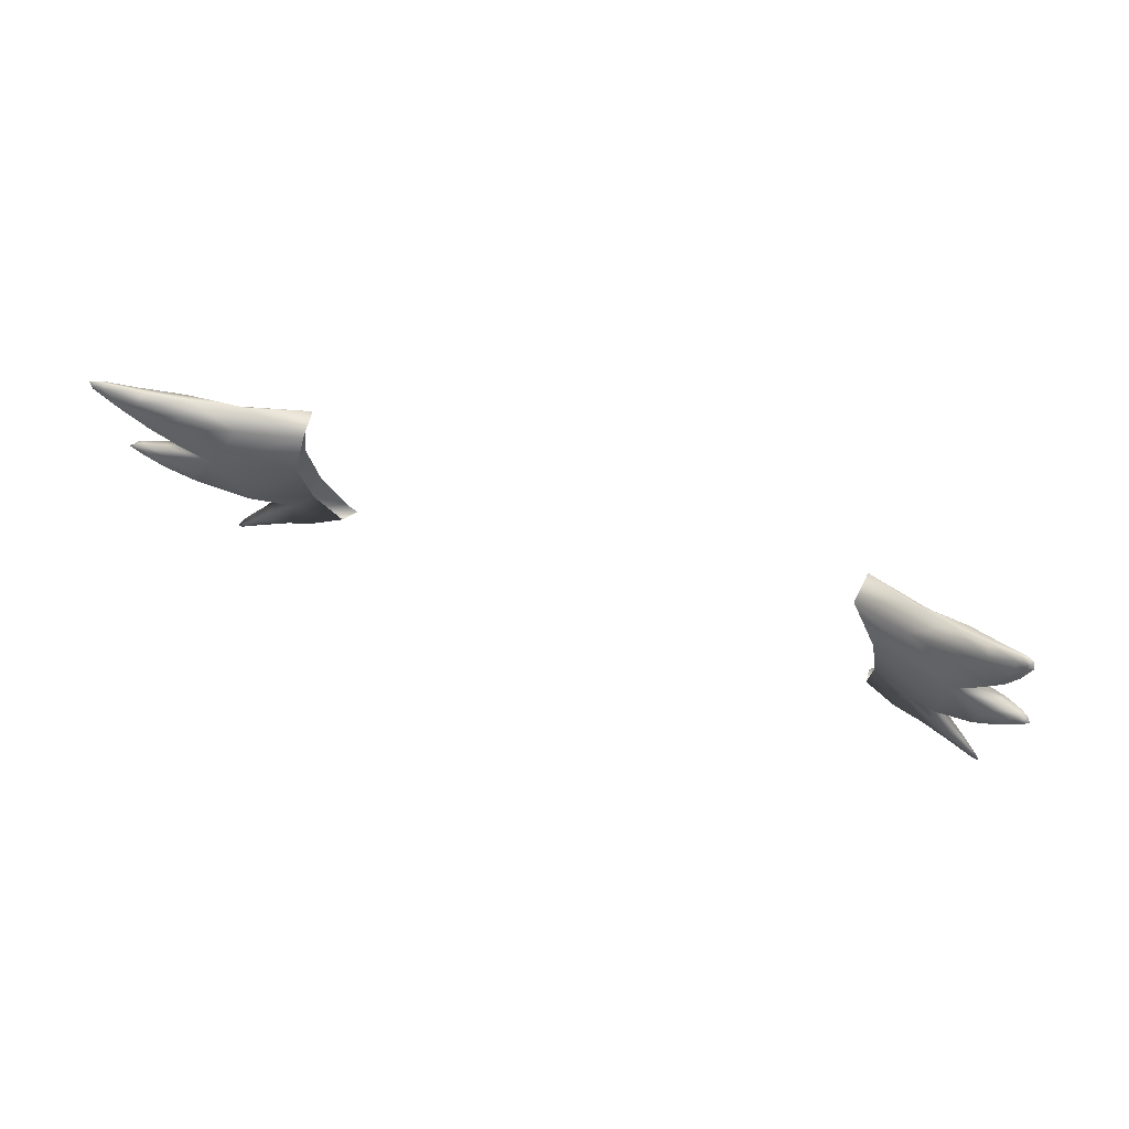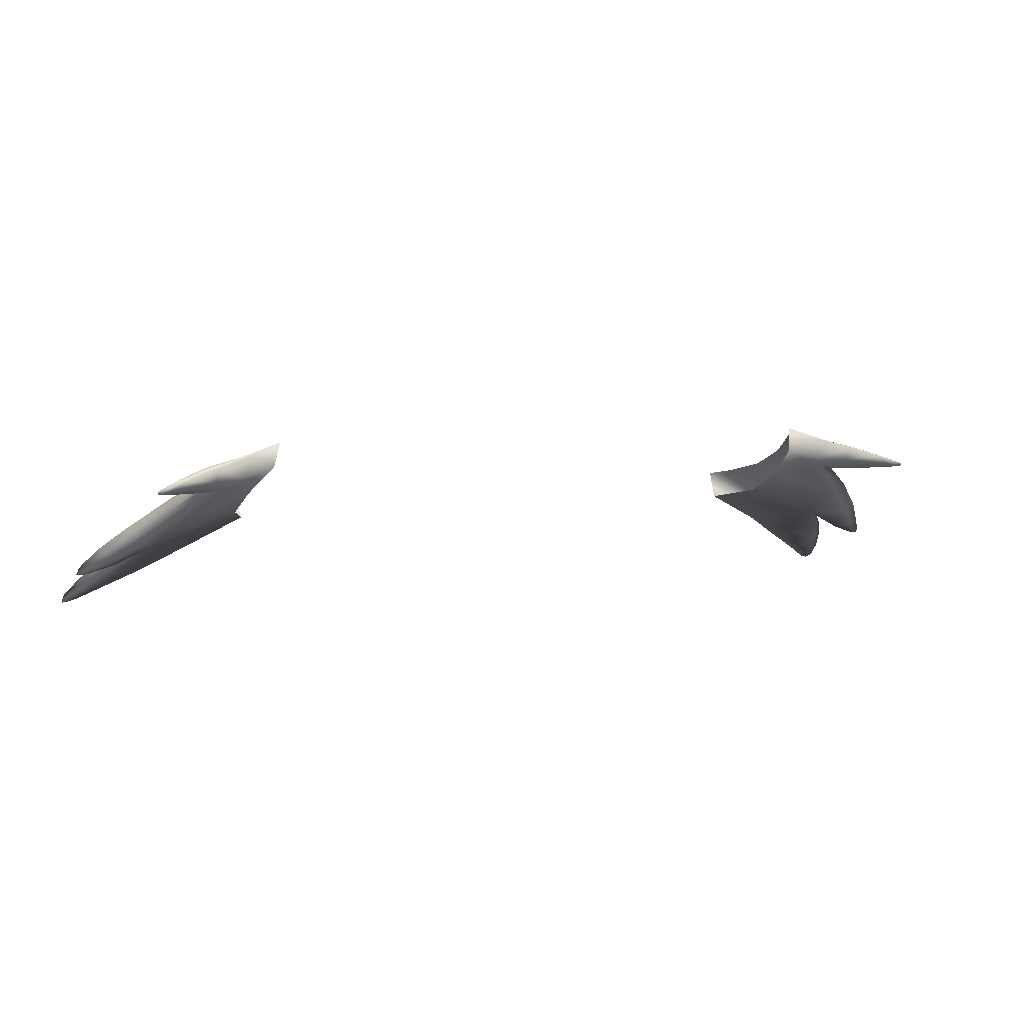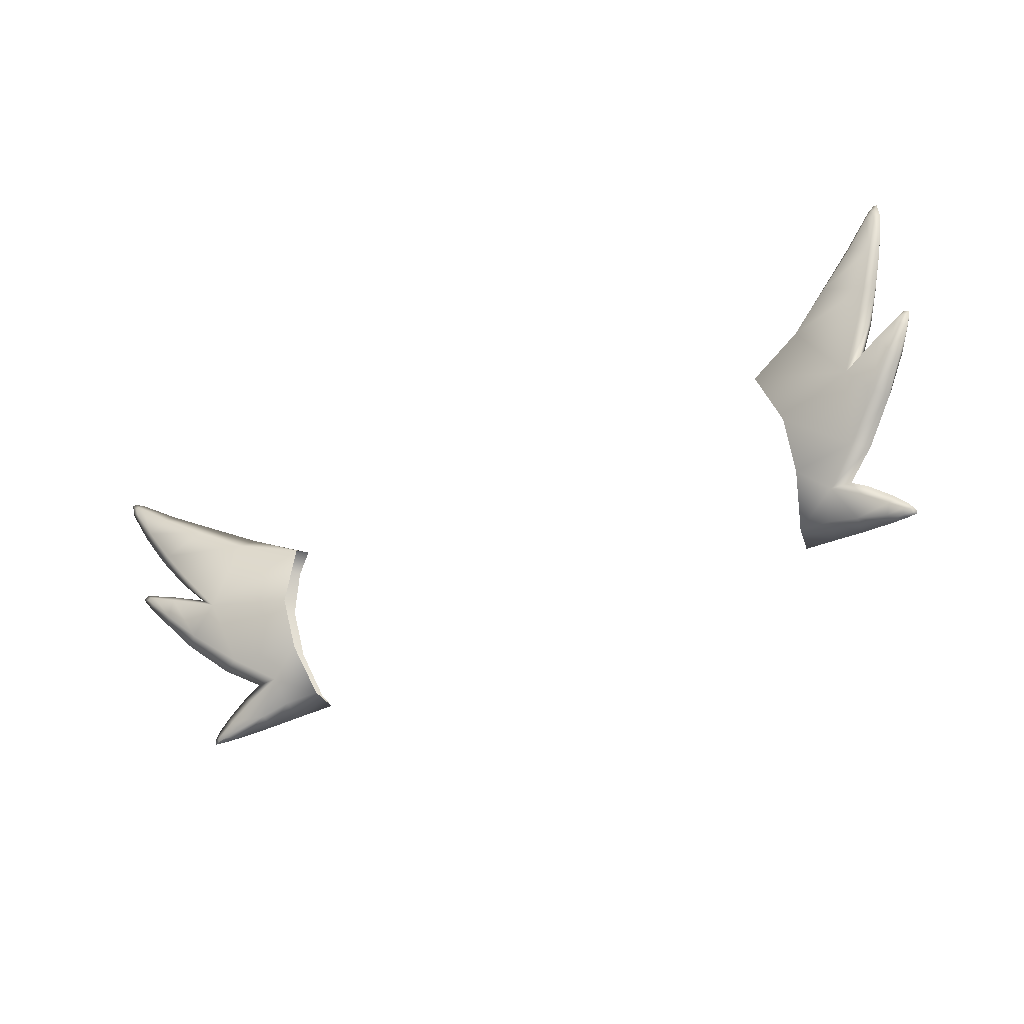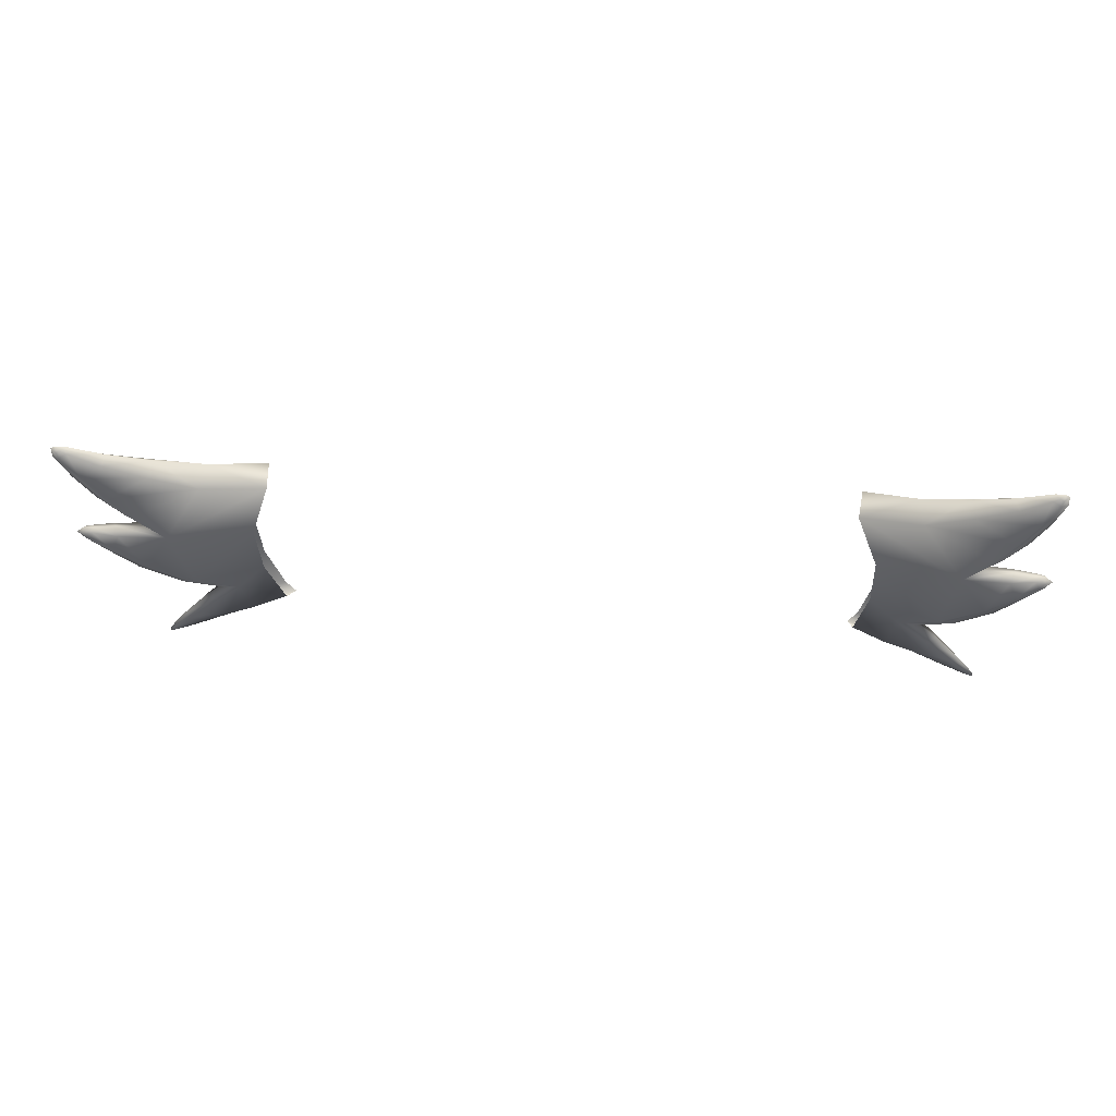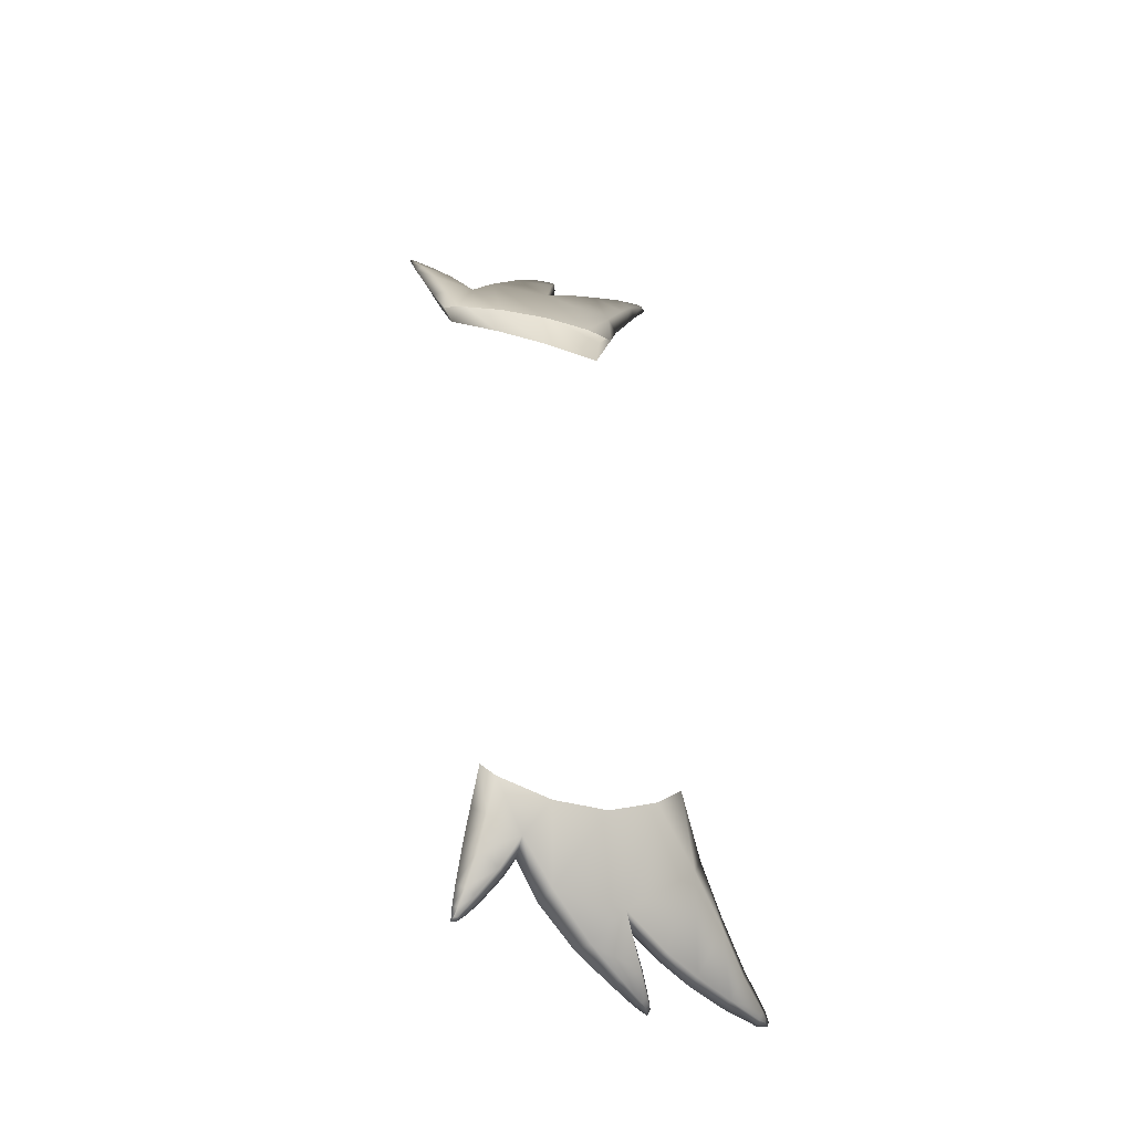
<metadata>
{"format":"obj","ext":"obj","renderer":"f3d","projection":"perspective","resolution":1024,"background":"white","views":[{"elev":40.7,"azim":-154.9,"up":"+Y"},{"elev":6.2,"azim":-23.3,"up":"+Z"},{"elev":-38.6,"azim":-149.7,"up":"+Y"},{"elev":27.0,"azim":-173.4,"up":"+Y"},{"elev":49.8,"azim":84.7,"up":"+Z"}]}
</metadata>
<code>
g pm0683_00_MatugeESkin
v 0.1465 0.6884 0.1326
v 0.1247 0.6832 0.1483
v 0.1234 0.6765 0.1371
v 0.1488 0.6808 0.1242
v 0.165 0.695 0.1194
v 0.1664 0.6542 0.1295
v 0.1322 0.6527 0.1422
v 0.1599 0.6272 0.1428
v 0.1316 0.631 0.1524
v 0.1446 0.6185 0.1558
v 0.1259 0.6101 0.1652
v 0.1667 0.6892 0.1141
v 0.1828 0.6977 0.1057
v 0.1812 0.7014 0.1091
v 0.1941 0.7052 0.09961
v 0.1947 0.7081 0.1003
v 0.1915 0.6921 0.1049
v 0.1847 0.6798 0.112
v 0.1965 0.7068 0.09857
v 0.1981 0.7089 0.09837
v 0.1973 0.7034 0.09904
v 0.1979 0.7061 0.09827
v 0.1997 0.7083 0.09792
v 0.1999 0.7039 0.09955
v 0.1953 0.6917 0.1066
v 0.189 0.6795 0.1141
v 0.1771 0.6683 0.1193
v 0.1814 0.6683 0.1222
v 0.1732 0.6594 0.1295
v 0.1855 0.662 0.1232
v 0.1847 0.6585 0.1207
v 0.1947 0.6633 0.1188
v 0.1768 0.6399 0.1304
v 0.194 0.6612 0.1176
v 0.1877 0.6505 0.1223
v 0.1964 0.6619 0.1169
v 0.1983 0.6635 0.1171
v 0.1977 0.6607 0.1169
v 0.2004 0.662 0.1167
v 0.1956 0.6585 0.1177
v 0.1977 0.6574 0.1196
v 0.1905 0.6484 0.1261
v 0.1814 0.6373 0.1345
v 0.167 0.625 0.1463
v 0.1538 0.6181 0.156
v 0.1572 0.61 0.1554
v 0.161 0.6128 0.1557
v 0.1705 0.604 0.1559
v 0.1682 0.6015 0.156
v 0.1756 0.5986 0.1563
v 0.1527 0.6024 0.1602
v 0.1398 0.606 0.161
v 0.1392 0.6029 0.1704
v 0.124 0.6075 0.1756
v 0.1523 0.5992 0.1664
v 0.1658 0.5957 0.1621
v 0.166 0.5978 0.1587
v 0.1737 0.5972 0.1566
v 0.1728 0.5953 0.1578
v 0.1733 0.5939 0.1597
v 0.1784 0.5931 0.158
v 0.1766 0.5939 0.1576
v 0.1784 0.5948 0.1571
v 0.1764 0.5953 0.1569
v -0.1465 0.6884 0.1326
v -0.1234 0.6765 0.1371
v -0.1247 0.6832 0.1483
v -0.1488 0.6808 0.1242
v -0.165 0.695 0.1194
v -0.1664 0.6542 0.1295
v -0.1322 0.6527 0.1422
v -0.1599 0.6272 0.1428
v -0.1316 0.631 0.1524
v -0.1446 0.6185 0.1558
v -0.1259 0.6101 0.1652
v -0.1667 0.6892 0.1141
v -0.1828 0.6977 0.1057
v -0.1812 0.7014 0.1091
v -0.1941 0.7052 0.09961
v -0.1947 0.7081 0.1003
v -0.1915 0.6921 0.1049
v -0.1847 0.6798 0.112
v -0.1965 0.7068 0.09857
v -0.1981 0.7089 0.09837
v -0.1973 0.7034 0.09904
v -0.1979 0.7061 0.09827
v -0.1997 0.7083 0.09792
v -0.1999 0.7039 0.09955
v -0.1953 0.6917 0.1066
v -0.189 0.6795 0.1141
v -0.1771 0.6683 0.1193
v -0.1814 0.6683 0.1222
v -0.1732 0.6594 0.1295
v -0.1855 0.662 0.1232
v -0.1847 0.6585 0.1207
v -0.1947 0.6633 0.1188
v -0.1768 0.6399 0.1304
v -0.194 0.6612 0.1176
v -0.1877 0.6505 0.1223
v -0.1964 0.6619 0.1169
v -0.1983 0.6635 0.1171
v -0.1977 0.6607 0.1169
v -0.2004 0.662 0.1167
v -0.1956 0.6585 0.1177
v -0.1977 0.6574 0.1196
v -0.1905 0.6484 0.1261
v -0.1814 0.6373 0.1345
v -0.167 0.625 0.1463
v -0.1538 0.6181 0.156
v -0.1572 0.61 0.1554
v -0.161 0.6128 0.1557
v -0.1705 0.604 0.1559
v -0.1682 0.6015 0.156
v -0.1756 0.5986 0.1563
v -0.1527 0.6024 0.1602
v -0.1398 0.606 0.161
v -0.1392 0.6029 0.1704
v -0.124 0.6075 0.1756
v -0.1523 0.5992 0.1664
v -0.1658 0.5957 0.1621
v -0.166 0.5978 0.1587
v -0.1737 0.5972 0.1566
v -0.1728 0.5953 0.1578
v -0.1733 0.5939 0.1597
v -0.1784 0.5931 0.158
v -0.1766 0.5939 0.1576
v -0.1784 0.5948 0.1571
v -0.1764 0.5953 0.1569
v -0.1247 0.6832 0.1483
v -0.1306 0.6731 0.1504
v -0.153 0.6853 0.1356
v -0.1685 0.6574 0.1388
v -0.1354 0.6543 0.1551
v -0.1465 0.6884 0.1326
v -0.1647 0.6307 0.1519
v -0.134 0.6333 0.1632
v -0.1485 0.6212 0.1635
v -0.1279 0.6133 0.1726
v -0.1707 0.6938 0.1237
v -0.165 0.695 0.1194
v -0.1421 0.6088 0.1693
v -0.124 0.6075 0.1756
v -0.1392 0.6029 0.1704
v -0.1523 0.5992 0.1664
v -0.1555 0.6044 0.1666
v -0.1658 0.5957 0.1621
v -0.1678 0.5991 0.1624
v -0.1733 0.5939 0.1597
v -0.1858 0.7004 0.1121
v -0.1812 0.7014 0.1091
v -0.1959 0.7068 0.1026
v -0.1947 0.7081 0.1003
v -0.194 0.6943 0.1103
v -0.1603 0.6121 0.1617
v -0.1739 0.596 0.16
v -0.1784 0.5931 0.158
v -0.1976 0.7078 0.1006
v -0.1981 0.7089 0.09837
v -0.1991 0.7072 0.1004
v -0.1997 0.7083 0.09792
v -0.1989 0.7052 0.1021
v -0.1999 0.7039 0.09955
v -0.1953 0.6917 0.1066
v -0.1878 0.6824 0.1185
v -0.189 0.6795 0.1141
v -0.1808 0.6713 0.127
v -0.1814 0.6683 0.1222
v -0.1732 0.6594 0.1295
v -0.1882 0.6612 0.1278
v -0.1855 0.662 0.1232
v -0.1814 0.6432 0.1386
v -0.1961 0.6627 0.1216
v -0.1947 0.6633 0.1188
v -0.1979 0.6631 0.1196
v -0.1983 0.6635 0.1171
v -0.1977 0.6601 0.1218
v -0.1991 0.6617 0.1195
v -0.2004 0.662 0.1167
v -0.1977 0.6574 0.1196
v -0.1915 0.6532 0.1291
v -0.1905 0.6484 0.1261
v -0.1814 0.6373 0.1345
v -0.167 0.625 0.1463
v -0.1538 0.6181 0.156
v -0.161 0.6128 0.1557
v -0.1701 0.6028 0.1598
v -0.1705 0.604 0.1559
v -0.1748 0.598 0.1588
v -0.1756 0.5986 0.1563
v -0.1771 0.5957 0.1582
v -0.1784 0.5948 0.1571
v -0.1772 0.5943 0.1587
v 0.1247 0.6832 0.1483
v 0.153 0.6853 0.1356
v 0.1306 0.6731 0.1504
v 0.1685 0.6574 0.1388
v 0.1354 0.6543 0.1551
v 0.1465 0.6884 0.1326
v 0.1647 0.6307 0.1519
v 0.134 0.6333 0.1632
v 0.1485 0.6212 0.1635
v 0.1279 0.6133 0.1726
v 0.1707 0.6938 0.1237
v 0.165 0.695 0.1194
v 0.1421 0.6088 0.1693
v 0.124 0.6075 0.1756
v 0.1392 0.6029 0.1704
v 0.1523 0.5992 0.1664
v 0.1555 0.6044 0.1666
v 0.1658 0.5957 0.1621
v 0.1678 0.5991 0.1624
v 0.1733 0.5939 0.1597
v 0.1858 0.7004 0.1121
v 0.1812 0.7014 0.1091
v 0.1959 0.7068 0.1026
v 0.1947 0.7081 0.1003
v 0.194 0.6943 0.1103
v 0.1603 0.6121 0.1617
v 0.1739 0.596 0.16
v 0.1784 0.5931 0.158
v 0.1976 0.7078 0.1006
v 0.1981 0.7089 0.09837
v 0.1991 0.7072 0.1004
v 0.1997 0.7083 0.09792
v 0.1989 0.7052 0.1021
v 0.1999 0.7039 0.09955
v 0.1953 0.6917 0.1066
v 0.1878 0.6824 0.1185
v 0.189 0.6795 0.1141
v 0.1808 0.6713 0.127
v 0.1814 0.6683 0.1222
v 0.1732 0.6594 0.1295
v 0.1882 0.6612 0.1278
v 0.1855 0.662 0.1232
v 0.1814 0.6432 0.1386
v 0.1961 0.6627 0.1216
v 0.1947 0.6633 0.1188
v 0.1979 0.6631 0.1196
v 0.1983 0.6635 0.1171
v 0.1977 0.6601 0.1218
v 0.1991 0.6617 0.1195
v 0.2004 0.662 0.1167
v 0.1977 0.6574 0.1196
v 0.1915 0.6532 0.1291
v 0.1905 0.6484 0.1261
v 0.1814 0.6373 0.1345
v 0.167 0.625 0.1463
v 0.1538 0.6181 0.156
v 0.161 0.6128 0.1557
v 0.1701 0.6028 0.1598
v 0.1705 0.604 0.1559
v 0.1748 0.598 0.1588
v 0.1756 0.5986 0.1563
v 0.1771 0.5957 0.1582
v 0.1784 0.5948 0.1571
v 0.1772 0.5943 0.1587
g pm0683_00_MatugeESkin_0
f 3 2 1
f 3 1 4
f 4 1 5
f 6 3 4
f 6 7 3
f 6 8 7
f 7 8 9
f 8 10 9
f 9 10 11
f 12 4 5
f 12 5 13
f 5 14 13
f 13 14 15
f 14 16 15
f 13 17 12
f 13 15 17
f 12 18 4
f 17 18 12
f 15 16 19
f 16 20 19
f 15 21 17
f 15 19 21
f 19 20 22
f 19 22 21
f 20 23 22
f 22 23 21
f 23 24 21
f 21 24 25
f 17 21 25
f 17 25 18
f 25 26 18
f 18 27 4
f 18 26 27
f 26 28 27
f 27 6 4
f 27 28 6
f 28 29 6
f 6 29 30
f 31 6 30
f 31 30 32
f 33 6 31
f 33 8 6
f 34 31 32
f 35 33 31
f 35 31 34
f 34 32 36
f 32 37 36
f 36 37 38
f 36 38 34
f 37 39 38
f 38 40 34
f 38 39 40
f 40 35 34
f 39 41 40
f 40 41 35
f 41 42 35
f 35 42 33
f 42 43 33
f 33 43 8
f 43 44 8
f 8 44 10
f 44 45 10
f 10 45 46
f 45 47 46
f 46 47 48
f 49 46 48
f 49 48 50
f 46 51 10
f 51 46 49
f 51 52 10
f 10 52 11
f 52 53 11
f 53 54 11
f 55 53 52
f 51 55 52
f 56 55 51
f 57 51 49
f 57 56 51
f 58 49 50
f 57 49 58
f 57 59 56
f 59 57 58
f 59 60 56
f 61 60 59
f 62 61 59
f 62 59 58
f 63 61 62
f 50 63 64
f 58 50 64
f 64 62 58
f 64 63 62
f 67 66 65
f 65 66 68
f 65 68 69
f 66 70 68
f 71 70 66
f 72 70 71
f 72 71 73
f 74 72 73
f 74 73 75
f 68 76 69
f 69 76 77
f 78 69 77
f 78 77 79
f 80 78 79
f 81 77 76
f 79 77 81
f 82 76 68
f 82 81 76
f 80 79 83
f 84 80 83
f 85 79 81
f 83 79 85
f 84 83 86
f 86 83 85
f 87 84 86
f 87 86 85
f 88 87 85
f 88 85 89
f 85 81 89
f 89 81 82
f 90 89 82
f 91 82 68
f 90 82 91
f 92 90 91
f 70 91 68
f 92 91 70
f 93 92 70
f 93 70 94
f 70 95 94
f 94 95 96
f 70 97 95
f 72 97 70
f 95 98 96
f 97 99 95
f 95 99 98
f 96 98 100
f 101 96 100
f 101 100 102
f 102 100 98
f 103 101 102
f 104 102 98
f 103 102 104
f 99 104 98
f 105 103 104
f 105 104 99
f 106 105 99
f 106 99 97
f 107 106 97
f 107 97 72
f 108 107 72
f 108 72 74
f 109 108 74
f 109 74 110
f 111 109 110
f 111 110 112
f 110 113 112
f 112 113 114
f 115 110 74
f 110 115 113
f 116 115 74
f 116 74 75
f 117 116 75
f 118 117 75
f 117 119 116
f 119 115 116
f 119 120 115
f 115 121 113
f 120 121 115
f 113 122 114
f 113 121 122
f 123 121 120
f 121 123 122
f 124 123 120
f 124 125 123
f 125 126 123
f 123 126 122
f 125 127 126
f 114 122 128
f 126 128 122
f 127 114 128
f 127 128 126
f 131 130 129
f 132 130 131
f 132 133 130
f 134 131 129
f 135 133 132
f 133 135 136
f 135 137 136
f 136 137 138
f 131 134 139
f 134 140 139
f 137 141 138
f 141 142 138
f 143 142 141
f 144 143 141
f 145 144 141
f 145 141 137
f 146 144 145
f 147 146 145
f 148 146 147
f 139 140 149
f 140 150 149
f 149 150 151
f 150 152 151
f 149 153 139
f 153 149 151
f 154 145 137
f 145 154 147
f 155 148 147
f 156 148 155
f 151 152 157
f 152 158 157
f 157 158 159
f 157 159 151
f 158 160 159
f 159 161 151
f 159 160 161
f 161 153 151
f 160 162 161
f 161 162 153
f 162 163 153
f 153 163 164
f 153 164 139
f 163 165 164
f 139 164 131
f 164 165 166
f 164 166 131
f 165 167 166
f 166 132 131
f 166 167 132
f 167 168 132
f 132 168 169
f 168 170 169
f 132 169 171
f 135 132 171
f 169 170 172
f 170 173 172
f 172 173 174
f 173 175 174
f 169 172 176
f 172 174 176
f 174 175 177
f 174 177 176
f 175 178 177
f 177 178 176
f 178 179 176
f 180 169 176
f 176 179 180
f 169 180 171
f 179 181 180
f 180 181 171
f 181 182 171
f 171 182 135
f 182 183 135
f 135 183 137
f 183 184 137
f 137 184 154
f 184 185 154
f 154 185 186
f 154 186 147
f 185 187 186
f 147 186 155
f 186 187 188
f 186 188 155
f 187 189 188
f 188 189 190
f 188 190 155
f 189 191 190
f 190 192 155
f 190 191 192
f 192 156 155
f 191 156 192
f 195 194 193
f 195 196 194
f 197 196 195
f 194 198 193
f 197 199 196
f 199 197 200
f 201 199 200
f 201 200 202
f 198 194 203
f 204 198 203
f 205 201 202
f 206 205 202
f 206 207 205
f 207 208 205
f 208 209 205
f 205 209 201
f 208 210 209
f 210 211 209
f 210 212 211
f 204 203 213
f 214 204 213
f 214 213 215
f 216 214 215
f 217 213 203
f 213 217 215
f 209 218 201
f 218 209 211
f 212 219 211
f 212 220 219
f 216 215 221
f 222 216 221
f 222 221 223
f 223 221 215
f 224 222 223
f 225 223 215
f 224 223 225
f 217 225 215
f 226 224 225
f 226 225 217
f 227 226 217
f 227 217 228
f 228 217 203
f 229 227 228
f 228 203 194
f 229 228 230
f 230 228 194
f 231 229 230
f 196 230 194
f 231 230 196
f 232 231 196
f 232 196 233
f 234 232 233
f 233 196 235
f 196 199 235
f 234 233 236
f 237 234 236
f 237 236 238
f 239 237 238
f 236 233 240
f 238 236 240
f 239 238 241
f 241 238 240
f 242 239 241
f 242 241 240
f 243 242 240
f 233 244 240
f 243 240 244
f 244 233 235
f 245 243 244
f 245 244 235
f 246 245 235
f 246 235 199
f 247 246 199
f 247 199 201
f 248 247 201
f 248 201 218
f 249 248 218
f 249 218 250
f 250 218 211
f 251 249 250
f 250 211 219
f 251 250 252
f 252 250 219
f 253 251 252
f 253 252 254
f 254 252 219
f 255 253 254
f 256 254 219
f 255 254 256
f 220 256 219
f 220 255 256

</code>
